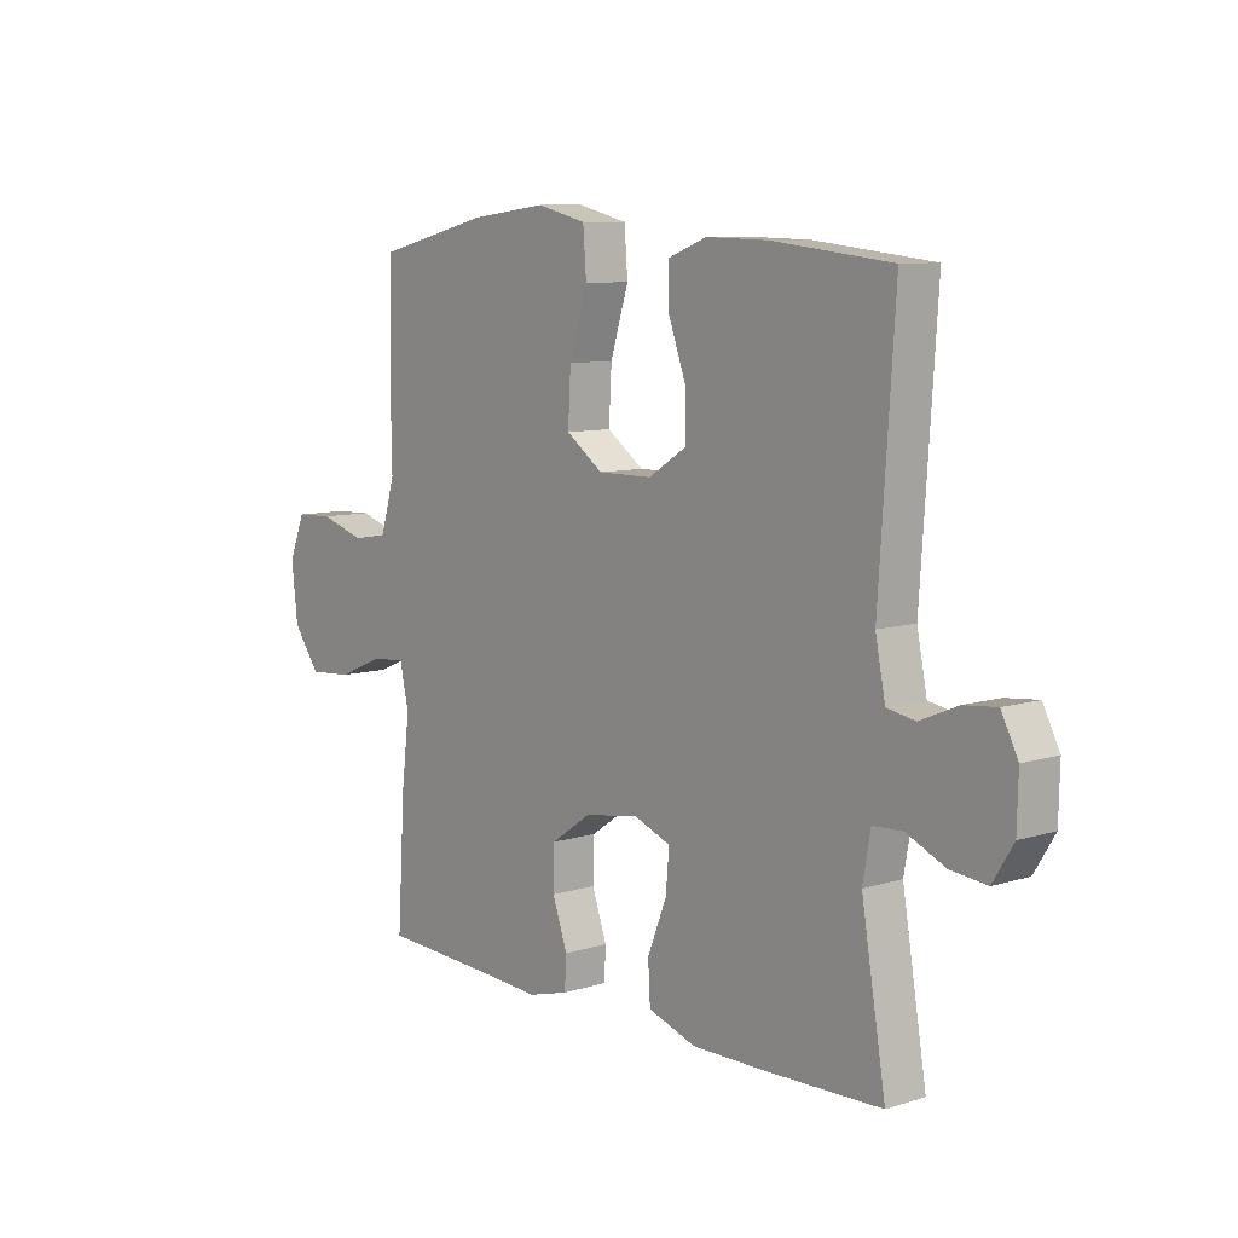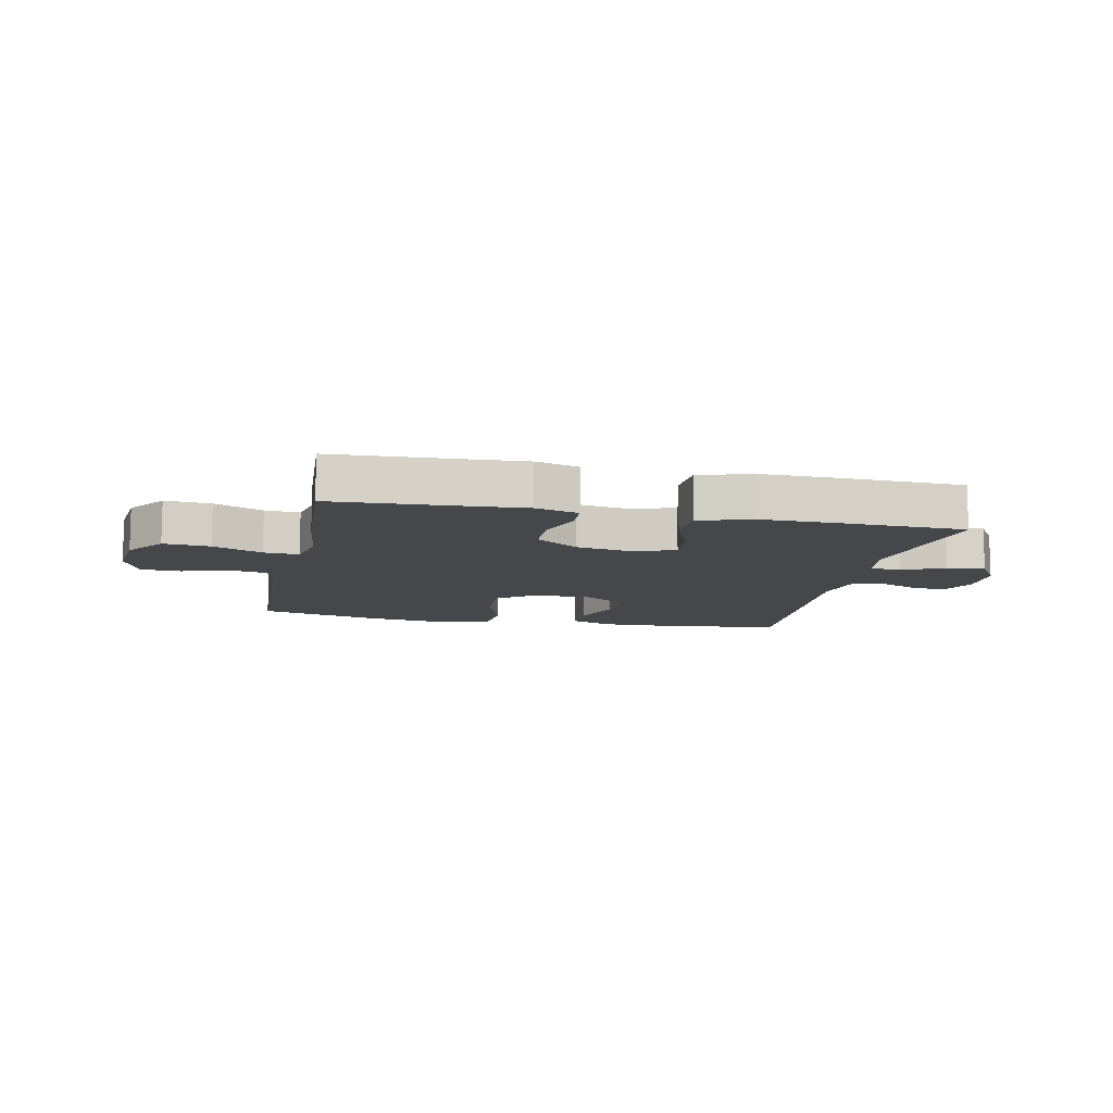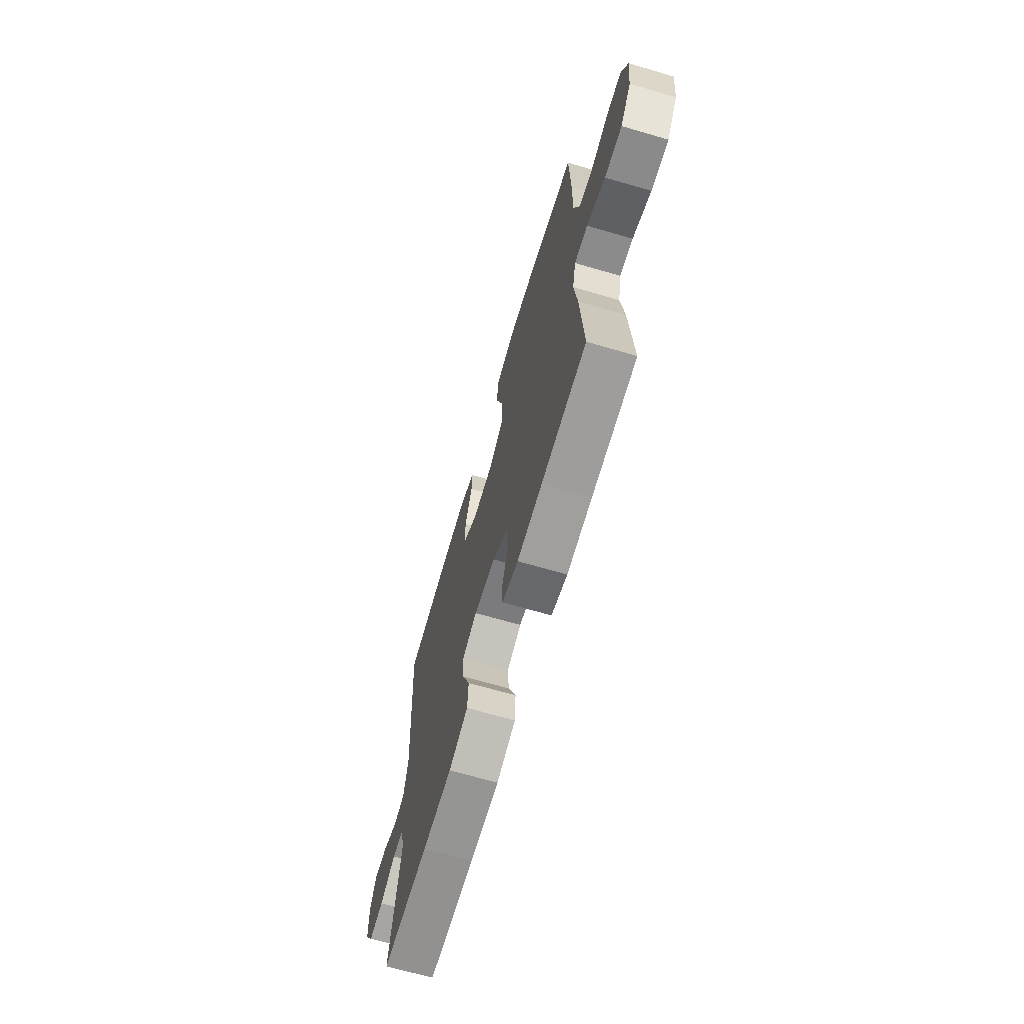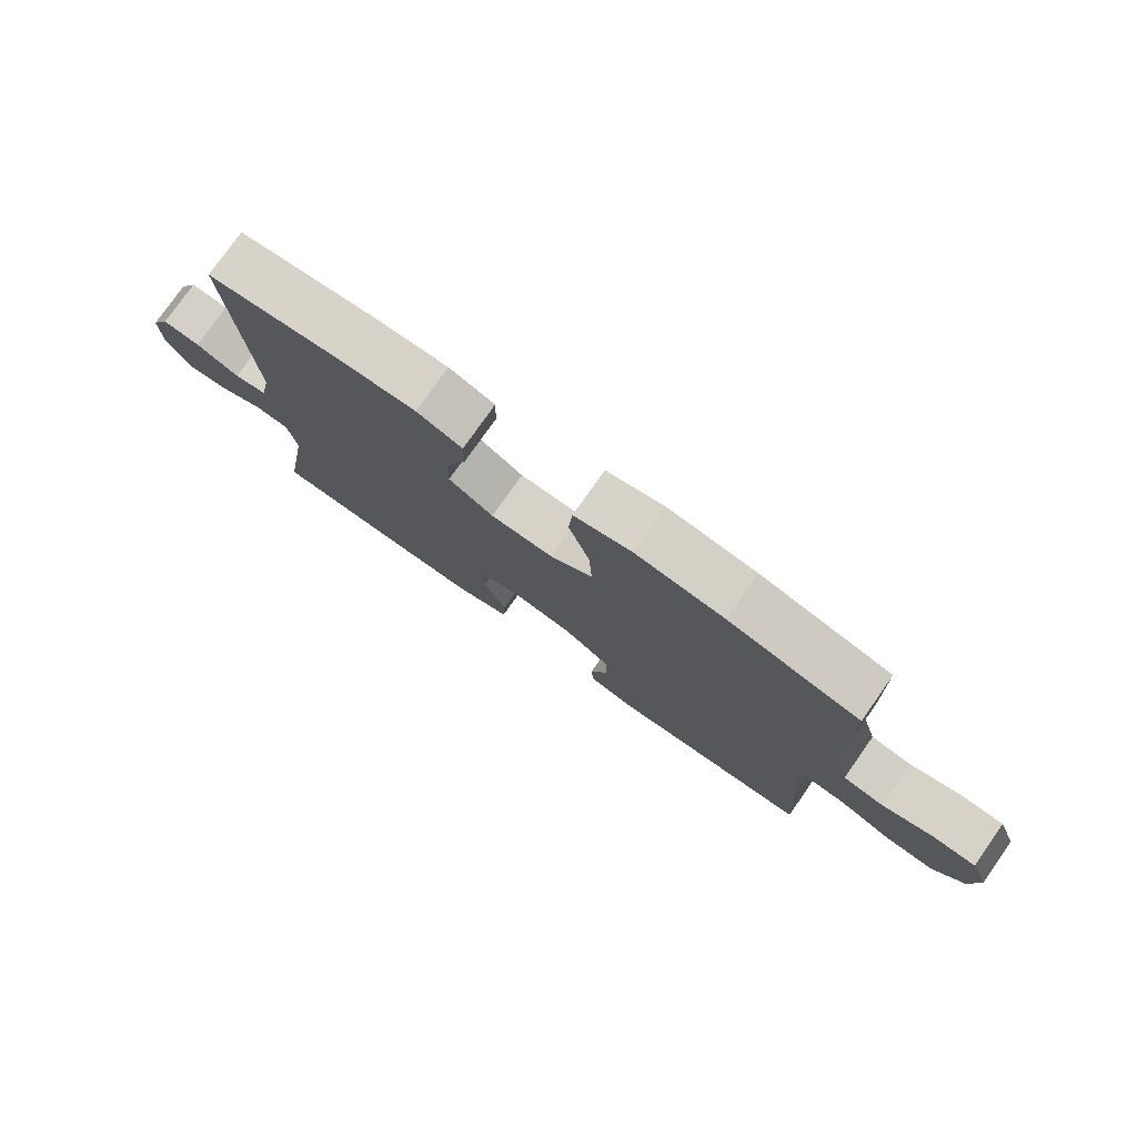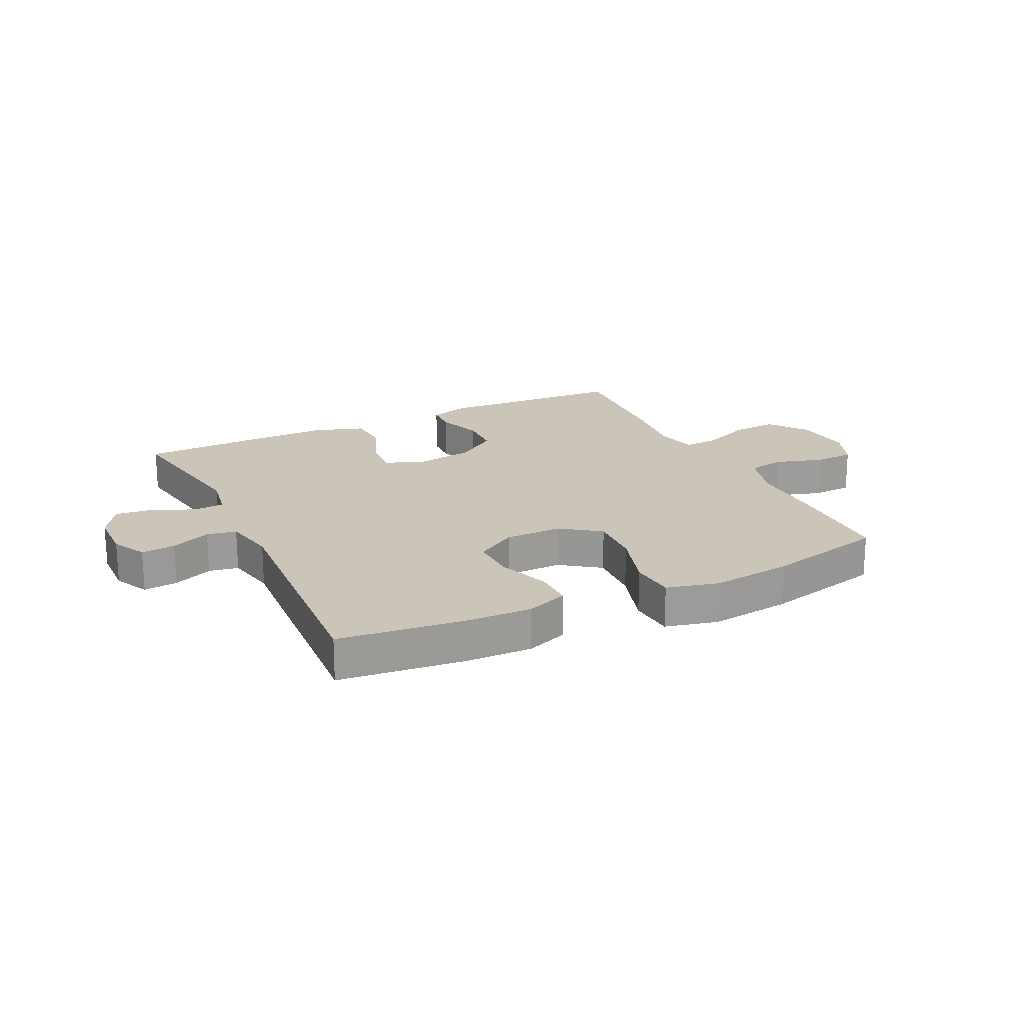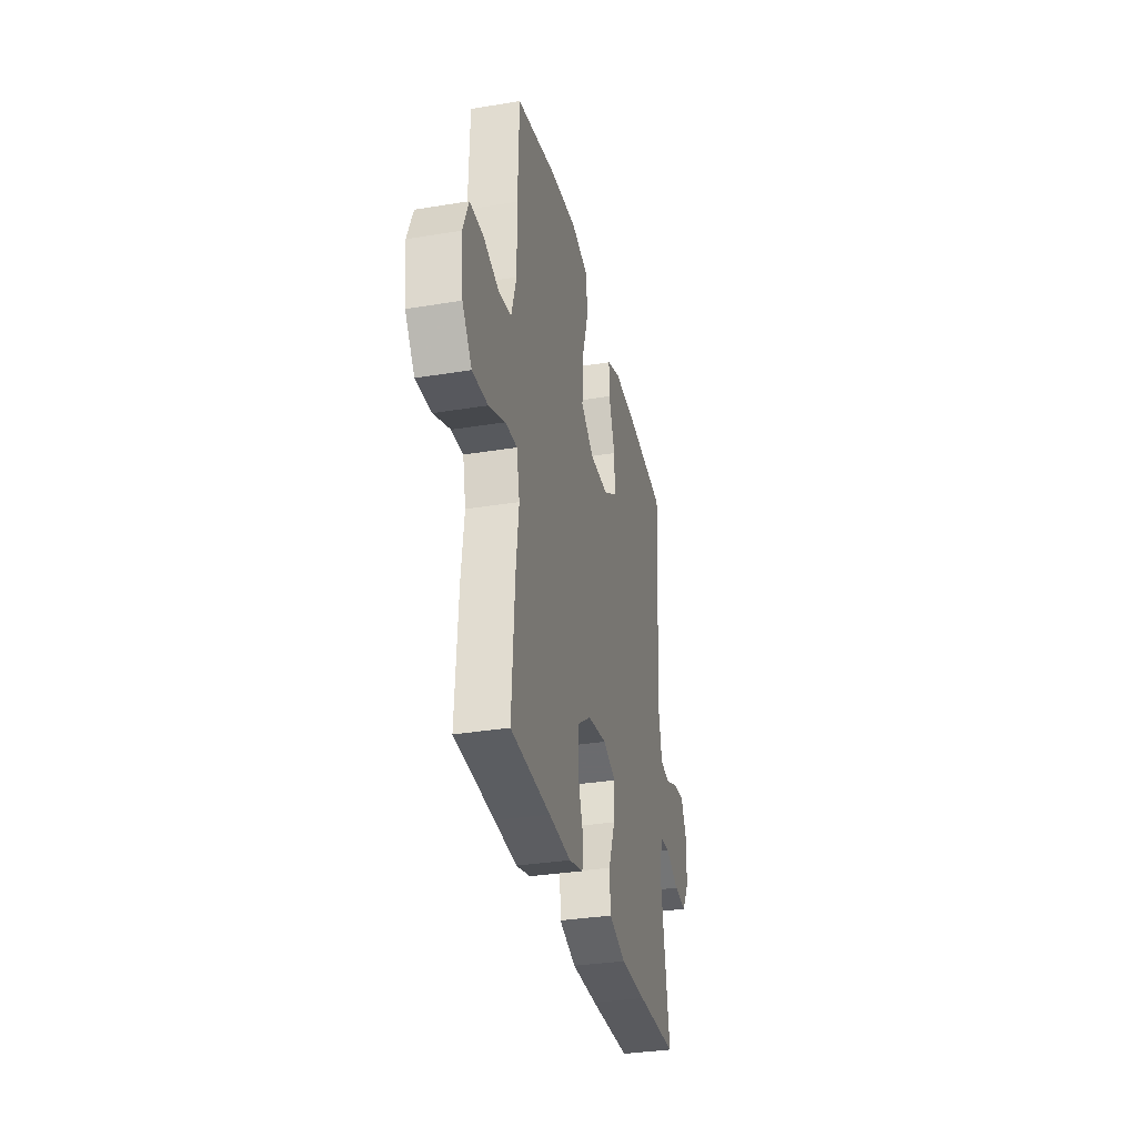
<metadata>
{"format":"obj","ext":"obj","renderer":"f3d","projection":"perspective","resolution":1024,"background":"white","views":[{"elev":8.8,"azim":-129.9,"up":"+Z"},{"elev":-10.8,"azim":168.2,"up":"+Y"},{"elev":-67.7,"azim":73.7,"up":"+Z"},{"elev":77.7,"azim":35.1,"up":"+Z"},{"elev":20.3,"azim":-25.8,"up":"+Y"},{"elev":-33.3,"azim":102.7,"up":"+Z"}]}
</metadata>
<code>
v 0.5 0.07 0.5
v 0.505 0.07 0.31
v 0.503 0.07 0.18
v 0.529 0.07 0.093
v 0.593 0.07 0.082
v 0.674 0.07 0.107
v 0.742 0.07 0.104
v 0.771 0.07 0.032
v 0.76 0.07 -0.067
v 0.711 0.07 -0.133
v 0.632 0.07 -0.127
v 0.548 0.07 -0.091
v 0.488 0.07 -0.087
v 0.472 0.07 -0.16
v 0.486 0.07 -0.276
v 0.5 0.07 -0.5
v 0.297 0.07 -0.51
v 0.183 0.07 -0.517
v 0.11 0.07 -0.497
v 0.107 0.07 -0.441
v 0.134 0.07 -0.364
v 0.132 0.07 -0.29
v 0.06 0.07 -0.24
v -0.039 0.07 -0.224
v -0.106 0.07 -0.25
v -0.1 0.07 -0.32
v -0.065 0.07 -0.408
v -0.069 0.07 -0.478
v -0.156 0.07 -0.507
v -0.289 0.07 -0.506
v -0.5 0.07 -0.5
v -0.456 0.07 -0.238
v -0.47 0.07 -0.159
v -0.523 0.07 -0.156
v -0.594 0.07 -0.188
v -0.659 0.07 -0.195
v -0.696 0.07 -0.135
v -0.698 0.07 -0.047
v -0.668 0.07 0.012
v -0.609 0.07 0.006
v -0.541 0.07 -0.023
v -0.49 0.07 -0.014
v -0.472 0.07 0.076
v -0.5 0.07 0.5
v -0.285 0.07 0.524
v -0.172 0.07 0.527
v -0.101 0.07 0.5
v -0.102 0.07 0.433
v -0.134 0.07 0.345
v -0.136 0.07 0.267
v -0.066 0.07 0.223
v 0.032 0.07 0.222
v 0.099 0.07 0.27
v 0.094 0.07 0.361
v 0.061 0.07 0.466
v 0.067 0.07 0.544
v 0.157 0.07 0.566
v 0.295 0.07 0.549
v 0.5 0 0.5
v 0.505 0 0.31
v 0.503 0 0.18
v 0.529 0 0.093
v 0.593 0 0.082
v 0.674 0 0.107
v 0.742 0 0.104
v 0.771 0 0.032
v 0.76 0 -0.067
v 0.711 0 -0.133
v 0.632 0 -0.127
v 0.548 0 -0.091
v 0.488 0 -0.087
v 0.472 0 -0.16
v 0.486 0 -0.276
v 0.5 0 -0.5
v 0.297 0 -0.51
v 0.183 0 -0.517
v 0.11 0 -0.497
v 0.107 0 -0.441
v 0.134 0 -0.364
v 0.132 0 -0.29
v 0.06 0 -0.24
v -0.039 0 -0.224
v -0.106 0 -0.25
v -0.1 0 -0.32
v -0.065 0 -0.408
v -0.069 0 -0.478
v -0.156 0 -0.507
v -0.289 0 -0.506
v -0.5 0 -0.5
v -0.456 0 -0.238
v -0.47 0 -0.159
v -0.523 0 -0.156
v -0.594 0 -0.188
v -0.659 0 -0.195
v -0.696 0 -0.135
v -0.698 0 -0.047
v -0.668 0 0.012
v -0.609 0 0.006
v -0.541 0 -0.023
v -0.49 0 -0.014
v -0.472 0 0.076
v -0.5 0 0.5
v -0.285 0 0.524
v -0.172 0 0.527
v -0.101 0 0.5
v -0.102 0 0.433
v -0.134 0 0.345
v -0.136 0 0.267
v -0.066 0 0.223
v 0.032 0 0.222
v 0.099 0 0.27
v 0.094 0 0.361
v 0.061 0 0.466
v 0.067 0 0.544
v 0.157 0 0.566
v 0.295 0 0.549
f 1 2 3
f 58 1 3
f 57 58 3
f 56 57 3
f 55 56 3
f 54 55 3
f 53 54 3 4
f 52 53 4
f 51 52 4
f 47 48 49
f 46 47 49
f 45 46 49
f 44 45 49
f 43 44 49
f 42 43 49 50
f 39 40 41
f 38 39 41
f 37 38 41
f 36 37 41
f 35 36 41
f 34 35 41
f 33 34 41 42
f 42 50 51
f 33 42 51
f 32 33 51
f 30 31 32
f 29 30 32
f 28 29 32
f 27 28 32
f 26 27 32
f 19 20 21
f 18 19 21
f 17 18 21
f 17 21 22
f 16 17 22
f 15 16 22
f 14 15 22
f 13 14 22 23
f 10 11 12
f 9 10 12
f 8 9 12
f 7 8 12
f 6 7 12
f 5 6 12
f 4 5 12 13
f 13 23 24
f 4 13 24
f 51 4 24
f 25 26 32
f 24 25 32 51
f 61 60 59
f 61 59 116
f 61 116 115
f 61 115 114
f 61 114 113
f 61 113 112
f 62 61 112 111
f 62 111 110
f 62 110 109
f 107 106 105
f 107 105 104
f 107 104 103
f 107 103 102
f 107 102 101
f 108 107 101 100
f 99 98 97
f 99 97 96
f 99 96 95
f 99 95 94
f 99 94 93
f 99 93 92
f 100 99 92 91
f 109 108 100
f 109 100 91
f 109 91 90
f 90 89 88
f 90 88 87
f 90 87 86
f 90 86 85
f 90 85 84
f 79 78 77
f 79 77 76
f 79 76 75
f 80 79 75
f 80 75 74
f 80 74 73
f 80 73 72
f 81 80 72 71
f 70 69 68
f 70 68 67
f 70 67 66
f 70 66 65
f 70 65 64
f 70 64 63
f 71 70 63 62
f 82 81 71
f 82 71 62
f 82 62 109
f 90 84 83
f 109 90 83 82
f 1 59 60 2
f 2 60 61 3
f 3 61 62 4
f 4 62 63 5
f 5 63 64 6
f 6 64 65 7
f 7 65 66 8
f 8 66 67 9
f 9 67 68 10
f 10 68 69 11
f 11 69 70 12
f 12 70 71 13
f 13 71 72 14
f 14 72 73 15
f 15 73 74 16
f 16 74 75 17
f 17 75 76 18
f 18 76 77 19
f 19 77 78 20
f 20 78 79 21
f 21 79 80 22
f 22 80 81 23
f 23 81 82 24
f 24 82 83 25
f 25 83 84 26
f 26 84 85 27
f 27 85 86 28
f 28 86 87 29
f 29 87 88 30
f 30 88 89 31
f 31 89 90 32
f 32 90 91 33
f 33 91 92 34
f 34 92 93 35
f 35 93 94 36
f 36 94 95 37
f 37 95 96 38
f 38 96 97 39
f 39 97 98 40
f 40 98 99 41
f 41 99 100 42
f 42 100 101 43
f 43 101 102 44
f 44 102 103 45
f 45 103 104 46
f 46 104 105 47
f 47 105 106 48
f 48 106 107 49
f 49 107 108 50
f 50 108 109 51
f 51 109 110 52
f 52 110 111 53
f 53 111 112 54
f 54 112 113 55
f 55 113 114 56
f 56 114 115 57
f 57 115 116 58
f 58 116 59 1

</code>
